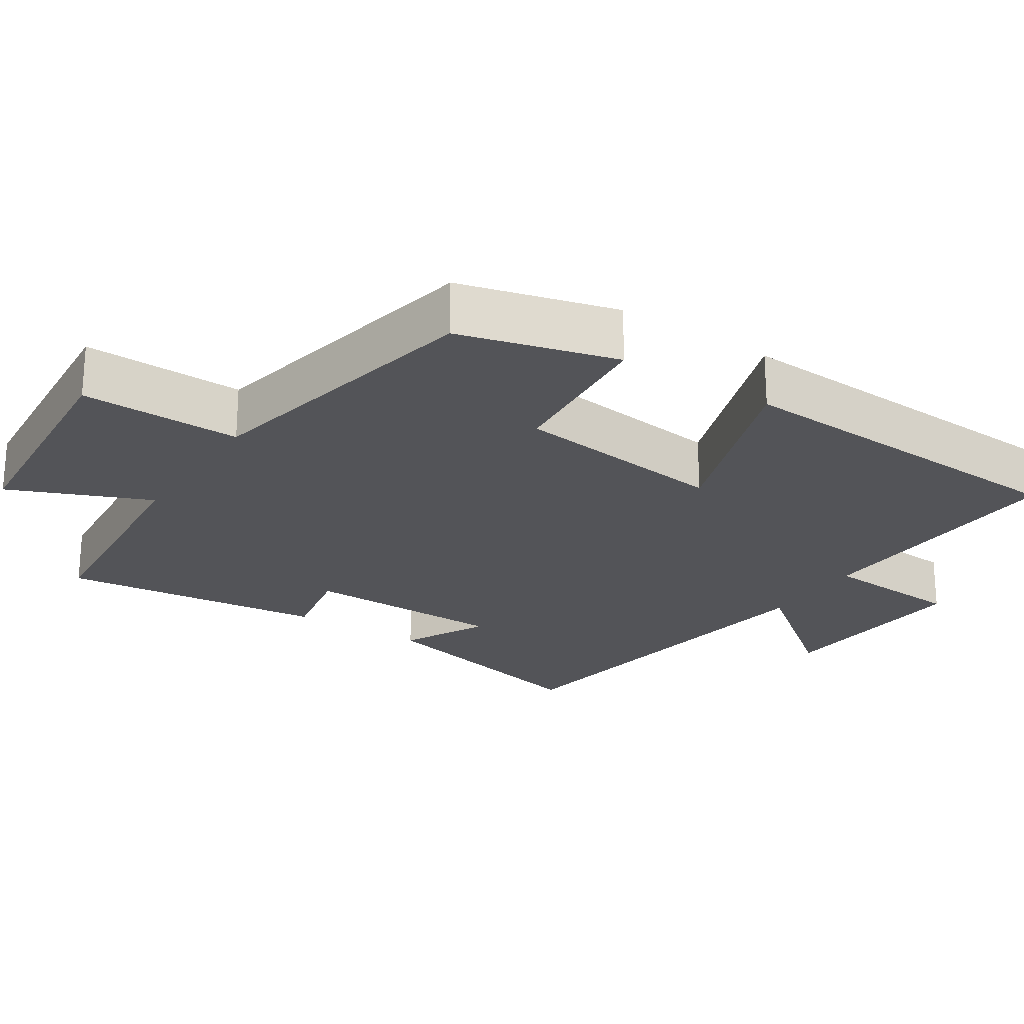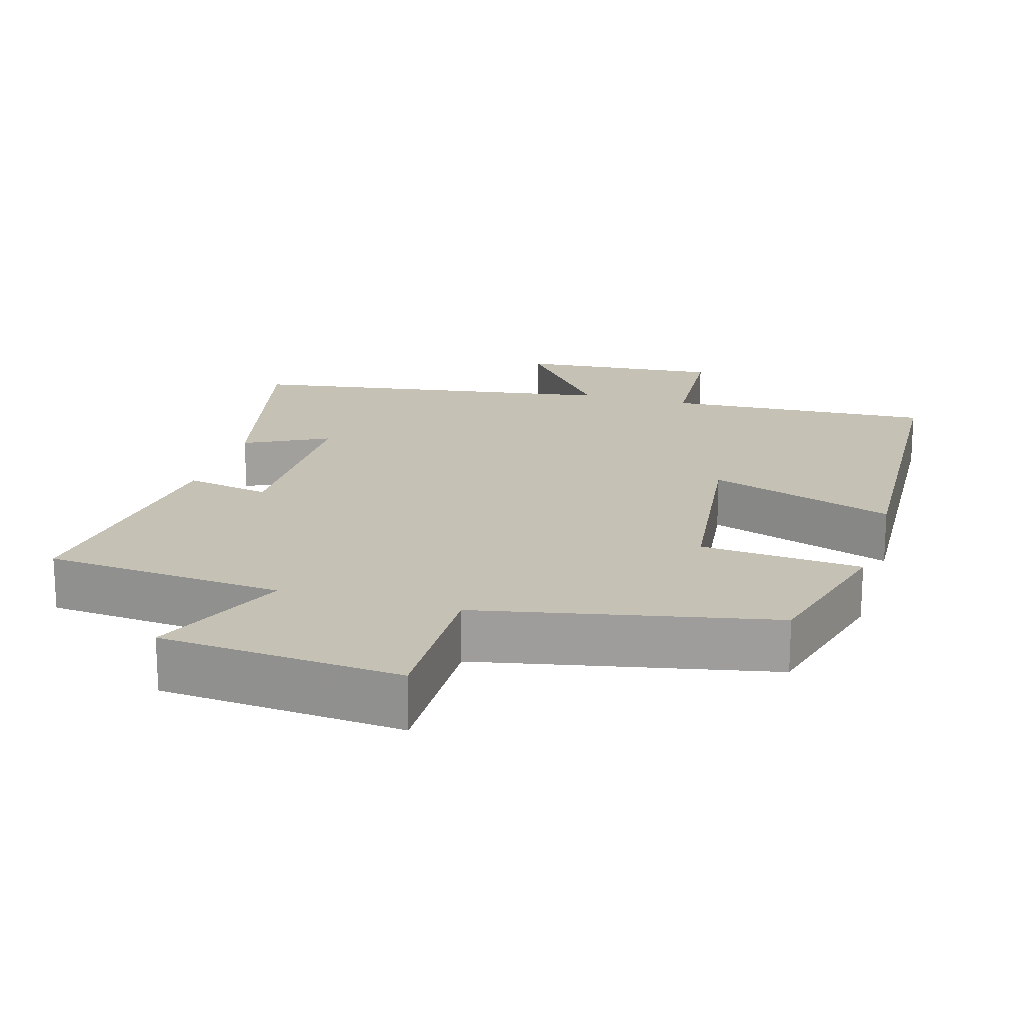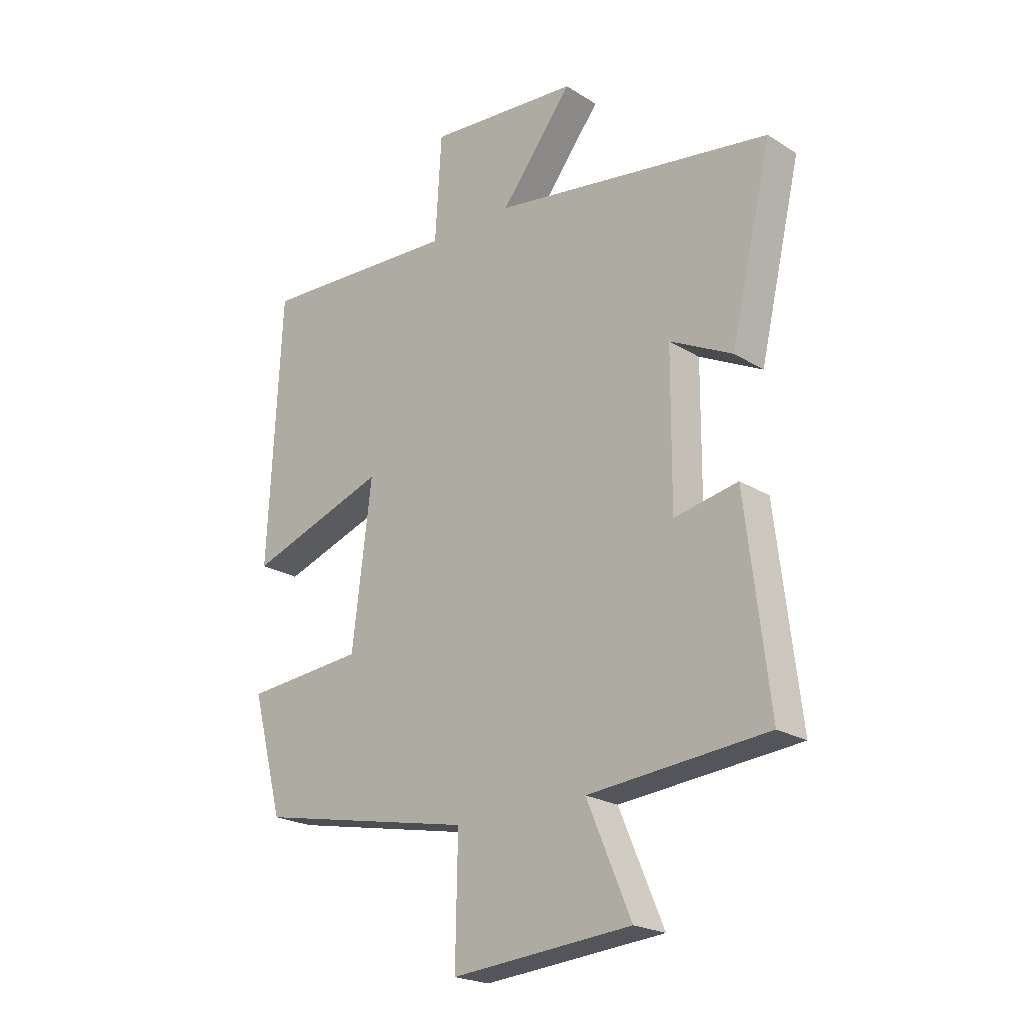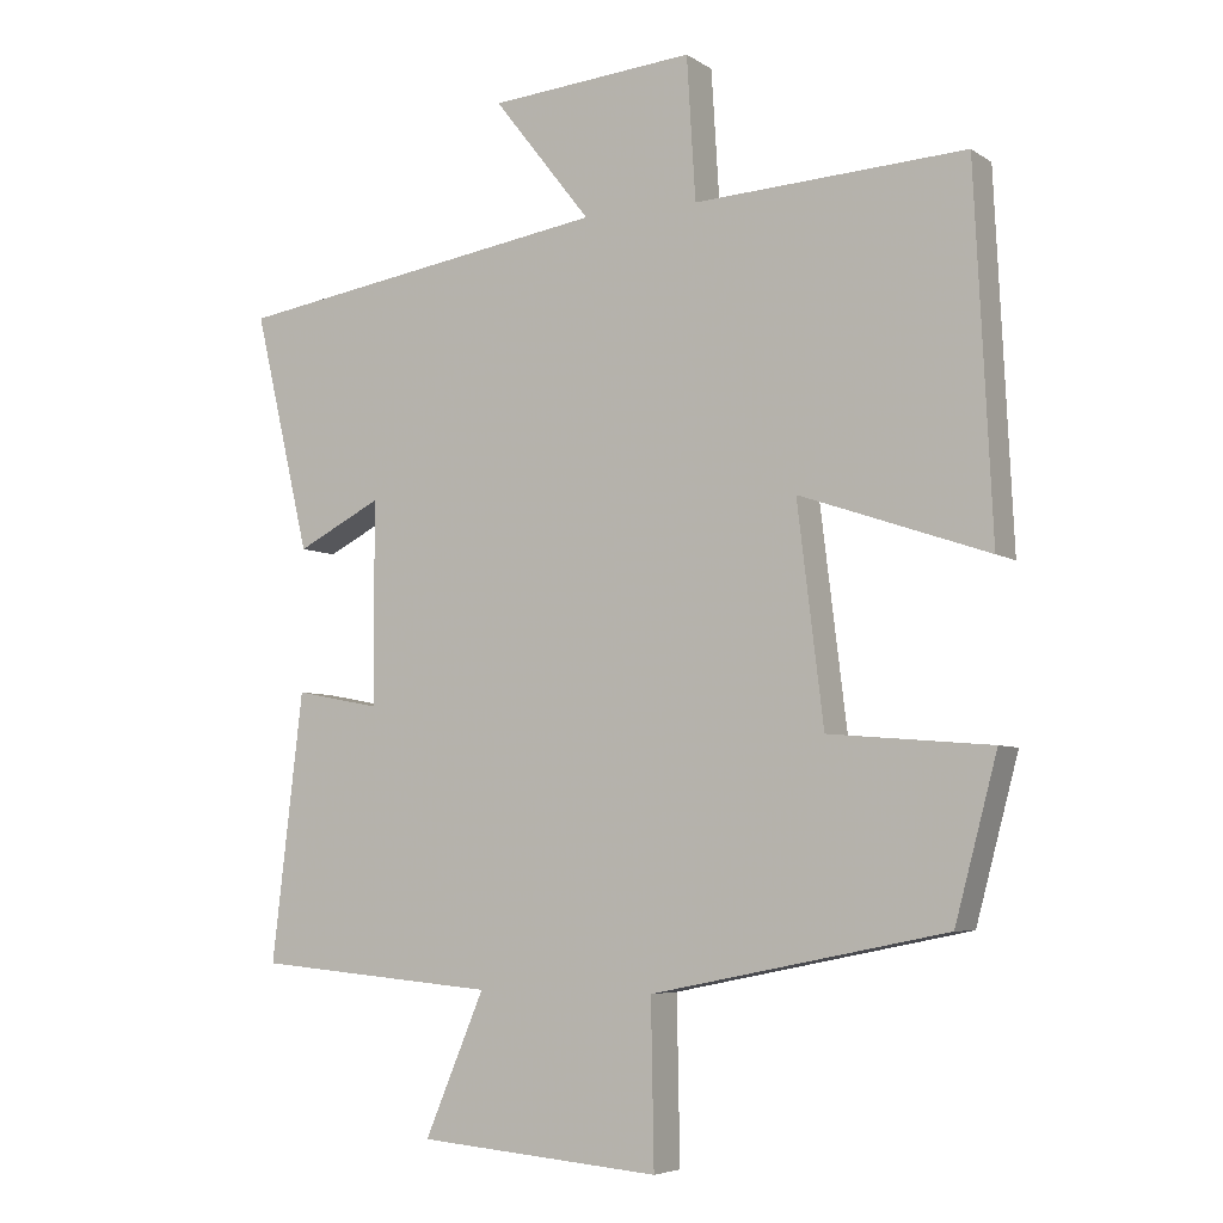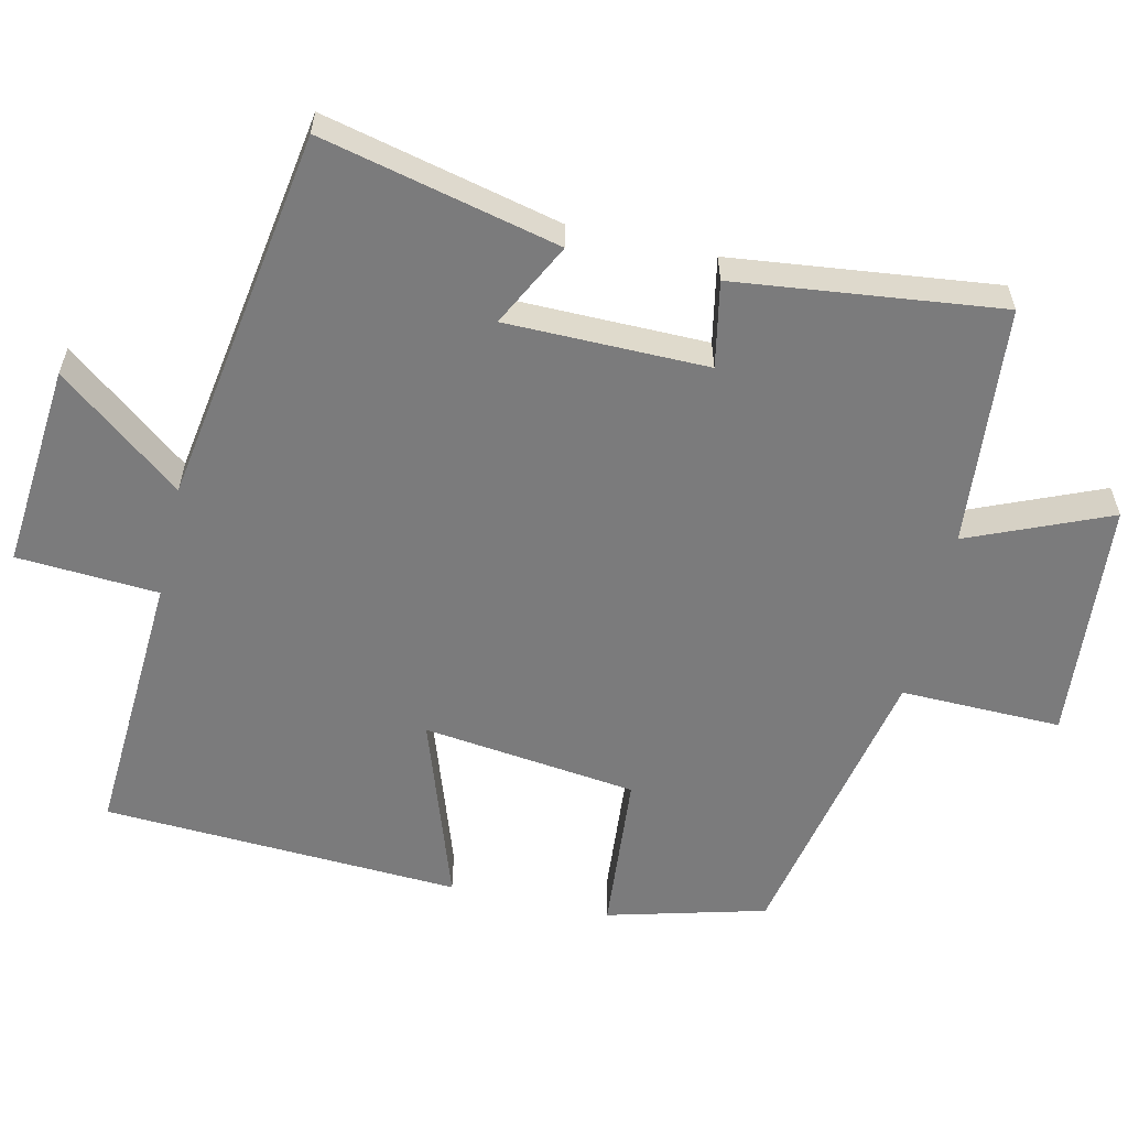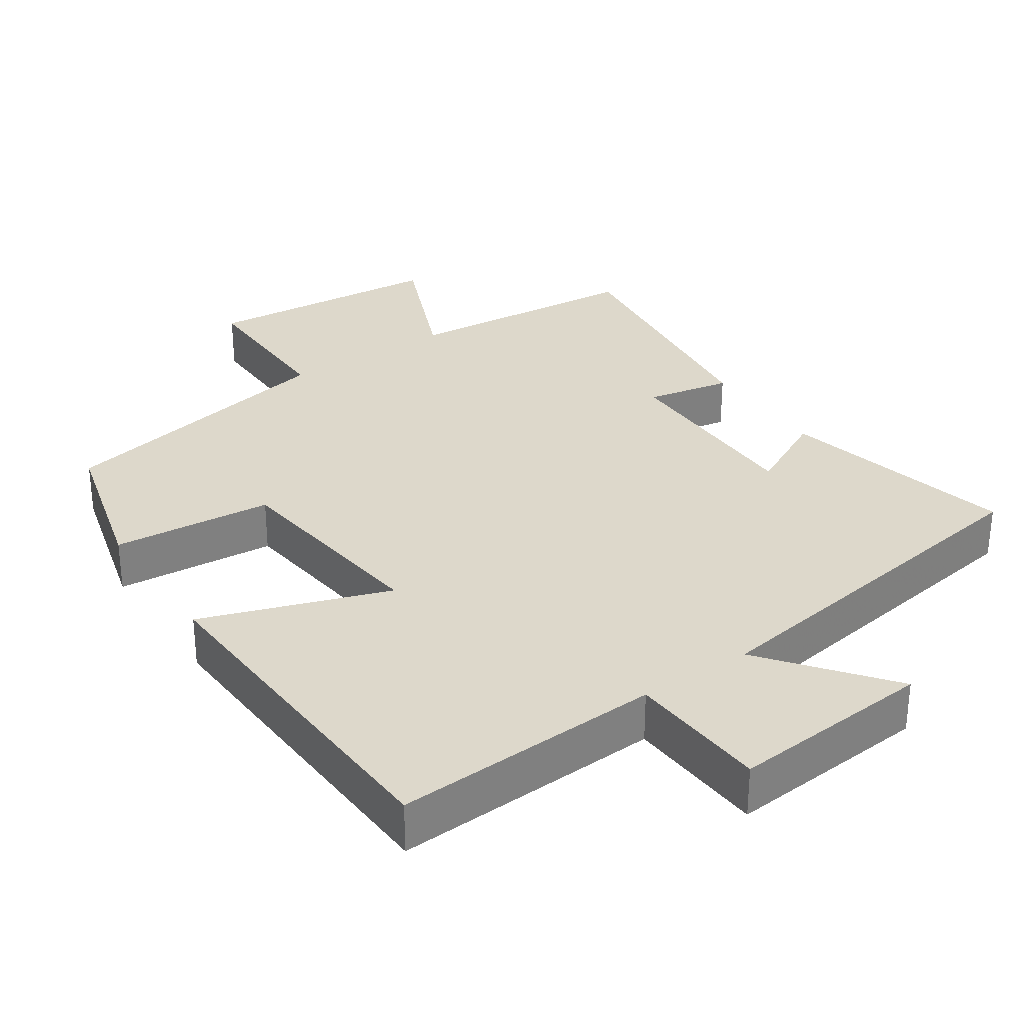
<metadata>
{"format":"obj","ext":"obj","renderer":"f3d","projection":"perspective","resolution":1024,"background":"white","views":[{"elev":-23.5,"azim":-123.2,"up":"+Y"},{"elev":18.7,"azim":-163.7,"up":"+Y"},{"elev":-22.1,"azim":42.8,"up":"+Z"},{"elev":-5.6,"azim":-151.1,"up":"+Z"},{"elev":-58.5,"azim":77.1,"up":"+Y"},{"elev":31.2,"azim":-34.0,"up":"+Y"}]}
</metadata>
<code>
v -0.442 0.07 -0.418
v -0.5 0.07 -0.2
v -0.277 0.07 -0.181
v -0.241 0.07 0.115
v -0.5 0.07 0.026
v -0.476 0.07 0.52
v -0.103 0.07 0.5
v -0.091 0.07 0.695
v 0.191 0.07 0.671
v 0.057 0.07 0.5
v 0.577 0.07 0.419
v 0.5 0.07 0.091
v 0.384 0.07 0.15
v 0.382 0.07 -0.128
v 0.5 0.07 -0.105
v 0.543 0.07 -0.471
v 0.211 0.07 -0.5
v 0.293 0.07 -0.694
v -0.041 0.07 -0.722
v -0.037 0.07 -0.5
v -0.442 0 -0.418
v -0.5 0 -0.2
v -0.277 0 -0.181
v -0.241 0 0.115
v -0.5 0 0.026
v -0.476 0 0.52
v -0.103 0 0.5
v -0.091 0 0.695
v 0.191 0 0.671
v 0.057 0 0.5
v 0.577 0 0.419
v 0.5 0 0.091
v 0.384 0 0.15
v 0.382 0 -0.128
v 0.5 0 -0.105
v 0.543 0 -0.471
v 0.211 0 -0.5
v 0.293 0 -0.694
v -0.041 0 -0.722
v -0.037 0 -0.5
f 17 18 19 20
f 14 15 16 17
f 13 14 17 20
f 10 11 12 13
f 10 13 20
f 7 8 9 10
f 7 10 20
f 4 5 6 7
f 3 4 7 20
f 1 2 3 20
f 40 39 38 37
f 37 36 35 34
f 40 37 34 33
f 33 32 31 30
f 40 33 30
f 30 29 28 27
f 40 30 27
f 27 26 25 24
f 40 27 24 23
f 40 23 22 21
f 1 21 22 2
f 2 22 23 3
f 3 23 24 4
f 4 24 25 5
f 5 25 26 6
f 6 26 27 7
f 7 27 28 8
f 8 28 29 9
f 9 29 30 10
f 10 30 31 11
f 11 31 32 12
f 12 32 33 13
f 13 33 34 14
f 14 34 35 15
f 15 35 36 16
f 16 36 37 17
f 17 37 38 18
f 18 38 39 19
f 19 39 40 20
f 20 40 21 1

</code>
